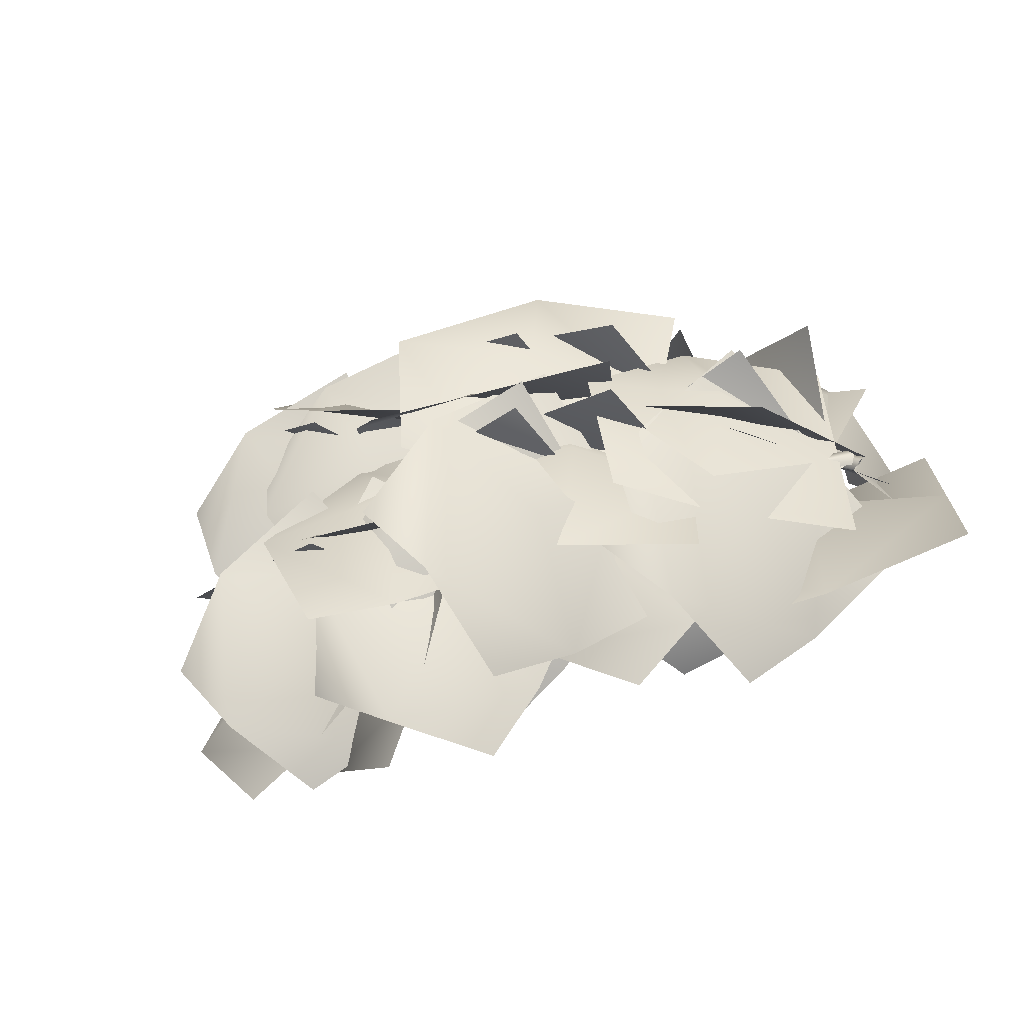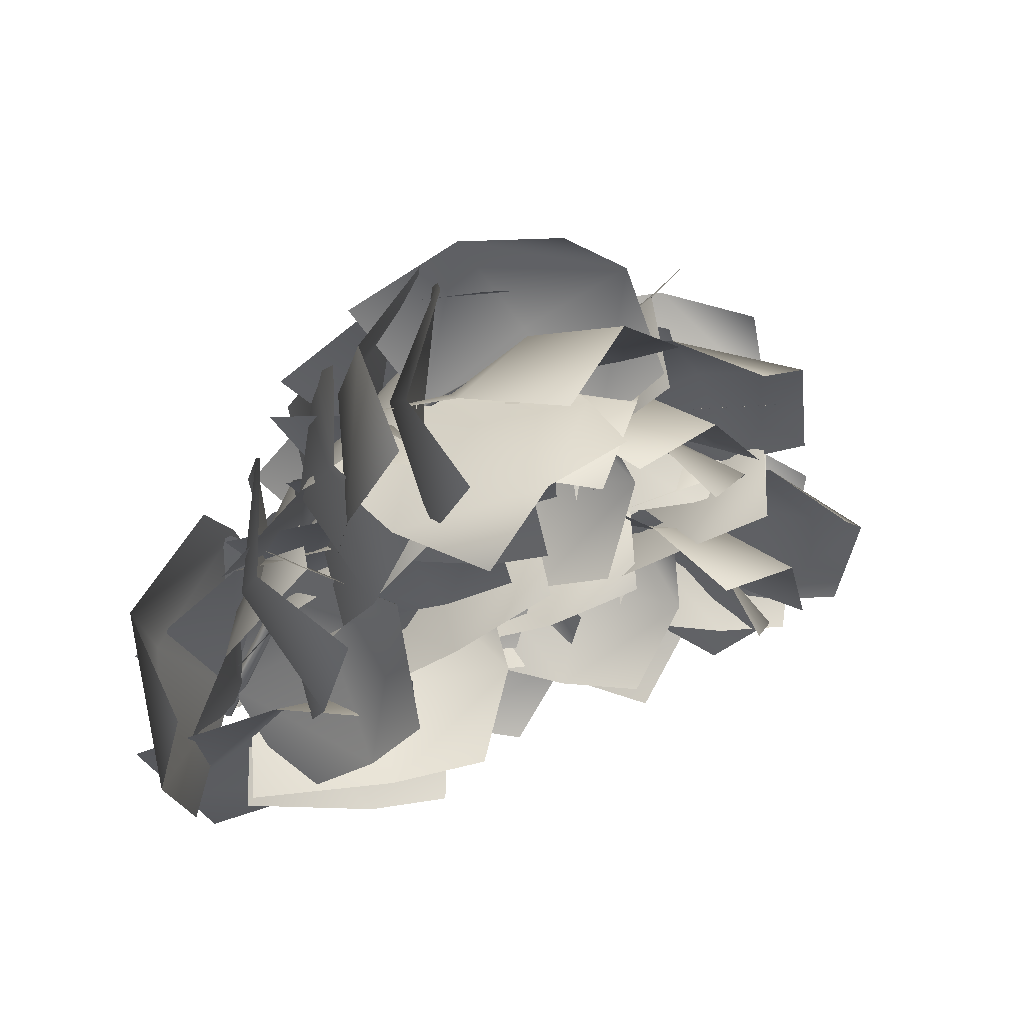
<metadata>
{"format":"obj","ext":"obj","renderer":"f3d","projection":"perspective","resolution":1024,"background":"white","views":[{"elev":35.2,"azim":155.0,"up":"+Y"},{"elev":37.9,"azim":-33.1,"up":"+Z"}]}
</metadata>
<code>
o Branch.001_Plane.017_Branch.001_Plane.019
v 1.811 3.421 0.9861
v 1.499 3.4 0.7727
v 1.312 3.46 1.039
v 1.886 3.6 1.41
v 1.991 3.455 1.152
v 1.423 3.545 1.54
v 1.597 3.6 1.207
v 1.716 3.465 1.602
v 2.194 3.333 0.7033
v 1.878 3.415 0.6285
v 1.807 3.403 0.9122
v 2.403 3.343 1.057
v 2.392 3.291 0.7853
v 2.048 3.308 1.292
v 2.114 3.436 0.9896
v 2.287 3.192 1.229
v 1.789 3.422 0.6418
v 1.487 3.427 0.499
v 1.362 3.4 0.7624
v 1.911 3.483 1.03
v 1.97 3.428 0.7651
v 1.531 3.368 1.188
v 1.629 3.505 0.8992
v 1.798 3.31 1.183
v 1.181 3.094 0.4167
v 0.838 3.157 0.5644
v 0.9708 3.367 0.7831
v 1.581 3.33 0.4477
v 1.415 3.088 0.3376
v 1.456 3.53 0.8706
v 1.259 3.404 0.5723
v 1.661 3.348 0.7262
v 1.136 2.888 0.7098
v 0.8263 3.097 0.6492
v 0.9733 3.357 0.7934
v 1.575 3.005 0.8122
v 1.357 2.787 0.7532
v 1.441 3.426 1.009
v 1.294 3.205 0.738
v 1.579 3.154 1.061
v 1.449 3.545 0.9612
v 1.226 3.646 0.6726
v 0.9906 3.441 0.783
v 1.357 3.334 1.366
v 1.561 3.467 1.168
v 0.9604 3.12 1.19
v 1.142 3.443 1.109
v 1.24 3.074 1.314
v 1.497 3.202 0.4833
v 1.263 3.391 0.5862
v 1.384 3.405 0.8361
v 1.855 3.13 0.6231
v 1.667 3.091 0.4422
v 1.748 3.23 1.002
v 1.646 3.319 0.7139
v 1.836 3.04 0.8488
v 1.743 3.466 1.103
v 1.531 3.655 0.8916
v 1.353 3.406 0.847
v 1.686 3.086 1.308
v 1.853 3.319 1.244
v 1.374 2.949 1.01
v 1.478 3.267 1.126
v 1.634 2.893 1.125
v 1.828 3.218 0.479
v 1.472 3.199 0.5838
v 1.537 3.391 0.8383
v 2.165 3.506 0.591
v 2.062 3.262 0.433
v 1.963 3.615 1.007
v 1.829 3.505 0.6776
v 2.208 3.495 0.8724
v 1.853 3.087 0.6462
v 1.535 3.186 0.6776
v 1.622 3.411 0.8437
v 2.21 3.282 0.7117
v 2.069 3.056 0.635
v 2.033 3.554 0.9908
v 1.916 3.385 0.7264
v 2.221 3.358 0.9564
v 2.008 3.456 1.044
v 1.772 3.64 0.9365
v 1.623 3.413 0.8778
v 2.018 3.081 1.154
v 2.139 3.312 1.118
v 1.698 2.985 0.9224
v 1.792 3.252 1.069
v 1.951 2.941 0.9664
v 1.776 3.033 0.6388
v 1.577 3.281 0.6486
v 1.711 3.379 0.8712
v 2.126 2.972 0.8015
v 1.926 2.89 0.6511
v 2.054 3.237 1.101
v 1.952 3.211 0.8005
v 2.106 2.989 1.044
v 1.905 3.114 0.5118
v 1.676 3.253 0.703
v 1.881 3.345 0.8827
v 2.306 3.169 0.4872
v 2.078 3.046 0.4027
v 2.332 3.306 0.8846
v 2.094 3.313 0.6559
v 2.412 3.116 0.7106
v 2.307 3.382 0.978
v 2.075 3.521 0.7851
v 1.876 3.34 0.8938
v 2.279 3.147 1.311
v 2.431 3.279 1.124
v 1.893 3.007 1.204
v 2.06 3.288 1.144
v 2.15 2.935 1.254
v 2.209 3.197 0.545
v 2.056 3.424 0.6893
v 2.039 3.271 0.9125
v 2.392 2.889 0.677
v 2.316 3.037 0.481
v 2.175 2.879 1.008
v 2.264 3.107 0.8166
v 2.239 2.753 0.798
v 2.354 2.939 0.7757
v 2.288 3.239 0.7401
v 2.105 3.223 0.9394
v 2.286 2.695 1.061
v 2.384 2.745 0.829
v 1.975 2.904 1.189
v 2.236 2.978 1.039
v 2.051 2.681 1.097
v 2.462 3.198 1.142
v 2.318 3.39 0.9453
v 2.105 3.222 0.9389
v 2.334 2.915 1.362
v 2.527 3.061 1.277
v 2.02 2.851 1.129
v 2.193 3.101 1.192
v 2.231 2.75 1.226
v 2.268 2.956 0.6569
v 1.984 3.062 0.7501
v 2.106 3.223 0.9392
v 2.628 3.095 0.7114
v 2.465 2.915 0.6107
v 2.522 3.291 1.049
v 2.365 3.205 0.7869
v 2.674 3.107 0.9497
v 2.444 2.983 0.6817
v 2.228 3.204 0.6805
v 2.186 3.165 0.9454
v 2.64 2.819 0.9655
v 2.587 2.843 0.7151
v 2.358 2.901 1.231
v 2.45 3.037 0.9679
v 2.488 2.716 1.116
v 2.264 2.937 1.279
v 2.072 3.162 1.189
v 1.946 3.151 1.429
v 2.351 2.798 1.624
v 2.381 2.798 1.368
v 2.004 2.913 1.777
v 2.182 3.019 1.546
v 2.153 2.715 1.727
v 2.114 2.915 1.214
v 1.821 3.037 1.202
v 1.887 3.214 1.405
v 2.446 3.05 1.368
v 2.313 2.865 1.237
v 2.25 3.283 1.635
v 2.179 3.175 1.345
v 2.415 3.085 1.606
v 2.179 3.213 1.702
v 2.115 3.387 1.453
v 1.906 3.225 1.394
v 1.972 2.957 1.894
v 2.19 3.089 1.862
v 1.745 2.878 1.579
v 1.902 3.128 1.672
v 1.908 2.781 1.747
v 2.169 2.919 1.372
v 2.135 3.216 1.291
v 1.898 3.224 1.422
v 2.001 2.707 1.641
v 2.17 2.731 1.449
v 1.677 2.936 1.644
v 1.976 2.988 1.579
v 1.766 2.703 1.602
v 2.119 3.156 1.085
v 1.941 3.4 1.152
v 1.846 3.271 1.371
v 2.233 2.858 1.295
v 2.231 2.987 1.073
v 1.923 2.888 1.539
v 2.08 3.092 1.367
v 2.043 2.739 1.373
v 2.091 3.392 1.496
v 1.931 3.507 1.229
v 1.701 3.342 1.295
v 1.959 3.201 1.831
v 2.163 3.308 1.682
v 1.615 3.05 1.634
v 1.803 3.321 1.593
v 1.843 2.984 1.764
v 2.006 3.093 1.087
v 1.702 3.207 1.034
v 1.71 3.346 1.286
v 2.299 3.21 1.343
v 2.208 3.045 1.145
v 2.023 3.381 1.611
v 2.022 3.331 1.285
v 2.214 3.194 1.58
v 1.669 3.013 1.05
v 1.492 3.266 0.9739
v 1.555 3.383 1.218
v 1.947 2.96 1.321
v 1.8 2.868 1.122
v 1.799 3.256 1.557
v 1.796 3.203 1.243
v 1.853 3.002 1.541
v 1.776 3.487 1.476
v 1.622 3.646 1.249
v 1.471 3.419 1.193
v 1.693 3.155 1.666
v 1.851 3.362 1.625
v 1.463 3.017 1.361
v 1.538 3.308 1.465
v 1.675 2.973 1.505
v 1.687 3.265 0.7965
v 1.43 3.464 0.8773
v 1.481 3.413 1.161
v 2.005 3.123 1.017
v 1.866 3.141 0.7773
v 1.791 3.16 1.385
v 1.777 3.322 1.092
v 1.916 2.986 1.215
v 1.853 3.621 1.061
v 1.506 3.697 0.9517
v 1.396 3.446 1.126
v 2.016 3.368 1.406
v 2.062 3.551 1.163
v 1.624 3.1 1.423
v 1.691 3.451 1.32
v 1.925 3.1 1.377
v 1.517 3.492 1.439
v 1.393 3.664 1.155
v 1.225 3.416 1.079
v 1.377 3.137 1.648
v 1.568 3.357 1.62
v 1.167 2.977 1.28
v 1.247 3.303 1.394
v 1.374 2.927 1.476
v 1.464 3.173 0.7992
v 1.22 3.377 0.805
v 1.257 3.413 1.078
v 1.755 3.106 1.052
v 1.632 3.054 0.8247
v 1.54 3.247 1.366
v 1.539 3.309 1.054
v 1.661 3.04 1.267
v 1.326 3.443 1.105
v 1.211 3.517 0.7521
v 0.942 3.33 0.8006
v 1.1 3.278 1.477
v 1.363 3.385 1.343
v 0.7681 3.055 1.206
v 0.9832 3.363 1.156
v 0.992 3.016 1.416
v 1.16 3.226 0.4191
v 0.8303 3.378 0.3132
v 0.6924 3.276 0.5963
v 1.32 3.088 0.8343
v 1.361 3.128 0.5258
v 0.874 3.014 1.007
v 1.018 3.246 0.7446
v 1.146 2.881 0.9403
v 1.389 3.419 0.6224
v 1.047 3.345 0.4794
v 0.9168 3.359 0.7835
v 1.524 3.594 1.032
v 1.593 3.481 0.7479
v 1.12 3.448 1.253
v 1.202 3.546 0.8969
v 1.428 3.423 1.246
v 1.376 3.183 0.8901
v 1.135 3.311 0.628
v 0.8905 3.308 0.8508
v 1.352 3.171 1.355
v 1.506 3.113 1.088
v 0.8682 3.175 1.353
v 1.132 3.309 1.116
v 1.12 3.016 1.435
v 1.045 2.83 0.8743
v 0.9511 3.087 0.6124
v 0.891 3.308 0.8508
v 1.16 2.872 1.324
v 1.111 2.694 1.07
v 0.9201 3.29 1.369
v 1.092 3.117 1.079
v 0.941 2.997 1.467
v 0.9478 3.327 1.349
v 1.097 3.484 1.038
v 0.8903 3.307 0.8495
v 0.549 3.097 1.42
v 0.8188 3.216 1.528
v 0.5192 2.96 0.9572
v 0.6741 3.258 1.132
v 0.5421 2.862 1.25
v 1.395 3.023 1.111
v 1.192 3.235 0.9871
v 1.029 3.209 1.21
v 1.44 2.887 1.475
v 1.512 2.892 1.222
v 1.055 2.969 1.574
v 1.26 3.097 1.367
v 1.233 2.782 1.548
v 0.9619 3.194 1.657
v 1.047 3.429 1.407
v 1.005 3.213 1.189
v 0.7565 2.81 1.637
v 0.8898 3.021 1.792
v 0.8738 2.746 1.205
v 0.8177 3.034 1.403
v 0.895 2.643 1.475
v 1.535 3.205 1.563
v 1.377 3.357 1.263
v 1.093 3.223 1.346
v 1.358 3.03 1.946
v 1.602 3.103 1.773
v 0.9453 2.928 1.735
v 1.206 3.187 1.678
v 1.186 2.813 1.879
v 1.548 3.101 1.281
v 1.286 3.292 1.199
v 1.134 3.179 1.422
v 1.643 2.898 1.626
v 1.704 2.974 1.366
v 1.233 2.867 1.744
v 1.405 3.088 1.56
v 1.458 2.727 1.677
v 1.124 3.166 1.86
v 1.151 3.379 1.626
v 1.104 3.178 1.439
v 0.971 2.807 1.871
v 1.091 3.008 1.991
v 1.028 2.75 1.473
v 0.9788 3.007 1.654
v 1.088 2.665 1.711
v 1.39 2.802 1.397
v 1.286 3.075 1.271
v 1.152 3.133 1.507
v 1.412 2.677 1.767
v 1.451 2.638 1.509
v 1.111 2.923 1.888
v 1.329 2.939 1.656
v 1.188 2.676 1.865
v 1.599 2.853 1.671
v 1.403 2.993 1.446
v 1.221 3.074 1.655
v 1.623 2.896 2.073
v 1.711 2.783 1.841
v 1.222 3.021 2.103
v 1.45 3.042 1.866
v 1.402 2.834 2.177
v 1.349 3.052 2.072
v 1.403 3.231 1.798
v 1.21 3.068 1.654
v 1.045 2.801 2.179
v 1.283 2.926 2.236
v 0.948 2.716 1.775
v 1.083 2.978 1.928
v 1.031 2.61 2.01
v 1.675 2.909 1.759
v 1.474 3.143 1.731
v 1.27 2.975 1.793
v 1.647 2.567 1.927
v 1.783 2.741 1.795
v 1.253 2.561 1.889
v 1.462 2.788 1.917
v 1.469 2.445 1.827
v 1.542 2.613 1.948
v 1.54 2.922 1.925
v 1.278 2.915 1.855
v 1.26 2.358 1.979
v 1.51 2.414 1.966
v 0.9985 2.599 1.803
v 1.254 2.647 1.973
v 1.118 2.375 1.789
v 1.267 2.822 2.255
v 1.372 3.048 2.071
v 1.278 2.915 1.855
v 1.014 2.542 2.197
v 1.18 2.666 2.35
v 1.074 2.545 1.805
v 1.097 2.761 2.027
v 1.088 2.406 2.017
v 1.606 2.653 1.821
v 1.389 2.791 1.635
v 1.279 2.916 1.856
v 1.726 2.732 2.183
v 1.74 2.587 1.964
v 1.376 2.913 2.28
v 1.535 2.874 2.008
v 1.537 2.717 2.335
v 1.667 2.652 1.99
v 1.564 2.902 1.839
v 1.311 2.846 1.918
v 1.509 2.437 2.264
v 1.705 2.49 2.107
v 1.141 2.536 2.155
v 1.416 2.679 2.136
v 1.306 2.345 2.184
v 1.112 3.524 1.326
v 1.732 3.39 1.217
v 1.228 3.372 1.046
v 1.114 3.593 1.018
v 1.131 3.635 0.9484
v 0.7374 3.221 0.9017
v 1.514 3.419 1.105
v 1.162 3.138 0.7991
v 1.607 3.596 1.112
v 1.715 3.653 1.022
v 1.462 3.169 0.8146
v 1.856 3.485 1.111
v 2.102 3.444 1.076
v 1.662 3.146 1.011
v 2.021 3.106 1.152
v 1.908 3.205 1.154
v 1.876 3.042 0.932
v 2.238 3.397 1.143
v 2.141 3.122 1.23
v 1.812 3.139 1.688
v 1.957 3.404 1.623
v 1.681 3.051 1.331
v 1.643 3.233 1.563
v 1.744 3.133 1.606
v 1.455 3.165 1.367
v 1.718 3.495 1.557
v 1.622 3.509 1.481
v 1.308 3.176 1.133
v 1.535 3.359 1.466
v 1.278 3.176 1.313
v 1.043 3.149 0.9962
v 1.296 3.452 1.372
v 0.653 3.129 0.8528
v 0.5441 3.166 0.9007
v 0.7772 3.374 1.11
v 0.6274 3.303 1.09
v 0.8264 3.546 1.107
v 0.6682 3.117 0.6468
v 0.8525 3.181 1.45
v 0.959 2.981 0.9548
v 0.787 3.079 1.435
v 0.9705 3.057 1.662
v 1.054 2.963 1.238
v 1.008 3.196 1.761
v 1.026 3.16 1.879
v 1.002 2.894 1.5
v 1.051 2.795 1.861
v 0.9964 2.908 1.78
v 1.178 2.772 1.621
v 1.16 3.05 2.094
v 1.039 2.786 2.004
v 2.238 2.745 1.59
v 2.238 2.745 1.59
v 1.824 3.331 1.349
v 2.236 2.745 1.588
v 2.235 2.746 1.588
v 1.828 3.346 1.349
v 1.583 3.376 0.8583
v 1.234 3.309 0.8256
v 1.231 3.328 0.8154
v 1.581 3.39 0.851
v 1.997 3.336 0.9039
v 1.997 3.327 0.9074
v 2.356 3.134 0.962
v 2.355 3.131 0.9632
v 1.996 3.342 0.9111
v 1.578 3.401 0.8617
v 1.226 3.343 0.8303
v 0.89 3.371 0.7436
v 2.355 3.134 0.9674
v 2.356 3.136 0.9646
v 1.995 3.337 0.9191
v 1.578 3.394 0.8757
v 1.227 3.333 0.8498
v 2.355 3.131 0.9665
v 1.996 3.327 0.9168
v 1.581 3.379 0.8736
v 1.231 3.312 0.8469
v 0.8943 3.366 0.7706
v 0.9156 3.334 0.7474
v 0.881 3.312 0.748
v 0.9596 3.208 1.049
v 0.941 3.213 1.059
v 1.11 3.18 1.372
v 1.097 3.184 1.379
v 1.255 3.023 1.733
v 1.246 3.025 1.738
v 1.338 2.742 2.023
v 1.335 2.742 2.025
v 0.9405 3.235 1.061
v 0.8573 3.35 0.7482
v 1.097 3.199 1.38
v 1.246 3.034 1.74
v 1.335 2.745 2.026
v 0.9588 3.242 1.052
v 0.8794 3.354 0.7318
v 1.11 3.205 1.374
v 1.254 3.038 1.738
v 1.338 2.747 2.025
v 0.9707 3.226 1.045
v 1.118 3.193 1.369
v 1.259 3.031 1.734
v 1.34 2.744 2.024
v 0.894 3.331 0.7317
v 0.9032 3.351 0.7292
v 0.9101 3.343 0.773
v 0.8583 3.324 0.7582
f 1 2 3
f 4 5 1
f 6 7 3
f 6 8 4
f 9 10 11
f 12 13 9
f 14 15 11
f 14 16 12
f 17 18 19
f 20 21 17
f 22 23 19
f 22 24 20
f 25 26 27
f 28 29 25
f 30 31 27
f 30 32 28
f 33 34 35
f 36 37 33
f 38 39 35
f 38 40 36
f 41 42 43
f 44 45 41
f 46 47 43
f 46 48 44
f 49 50 51
f 52 53 49
f 54 55 51
f 54 56 52
f 57 58 59
f 60 61 57
f 62 63 59
f 62 64 60
f 65 66 67
f 68 69 65
f 70 71 67
f 70 72 68
f 73 74 75
f 76 77 73
f 78 79 75
f 78 80 76
f 81 82 83
f 84 85 81
f 86 87 83
f 86 88 84
f 89 90 91
f 92 93 89
f 94 95 91
f 94 96 92
f 97 98 99
f 100 101 97
f 102 103 99
f 102 104 100
f 105 106 107
f 108 109 105
f 110 111 107
f 110 112 108
f 113 114 115
f 116 117 113
f 118 119 115
f 118 120 116
f 121 122 123
f 124 125 121
f 126 127 123
f 126 128 124
f 129 130 131
f 132 133 129
f 134 135 131
f 134 136 132
f 137 138 139
f 140 141 137
f 142 143 139
f 142 144 140
f 145 146 147
f 148 149 145
f 150 151 147
f 150 152 148
f 153 154 155
f 156 157 153
f 158 159 155
f 158 160 156
f 161 162 163
f 164 165 161
f 166 167 163
f 166 168 164
f 169 170 171
f 172 173 169
f 174 175 171
f 174 176 172
f 177 178 179
f 180 181 177
f 182 183 179
f 182 184 180
f 185 186 187
f 188 189 185
f 190 191 187
f 190 192 188
f 193 194 195
f 196 197 193
f 198 199 195
f 198 200 196
f 201 202 203
f 204 205 201
f 206 207 203
f 206 208 204
f 209 210 211
f 212 213 209
f 214 215 211
f 214 216 212
f 217 218 219
f 220 221 217
f 222 223 219
f 222 224 220
f 225 226 227
f 228 229 225
f 230 231 227
f 230 232 228
f 233 234 235
f 236 237 233
f 238 239 235
f 238 240 236
f 241 242 243
f 244 245 241
f 246 247 243
f 246 248 244
f 249 250 251
f 252 253 249
f 254 255 251
f 254 256 252
f 257 258 259
f 260 261 257
f 262 263 259
f 262 264 260
f 265 266 267
f 268 269 265
f 270 271 267
f 270 272 268
f 273 274 275
f 276 277 273
f 278 279 275
f 278 280 276
f 281 282 283
f 284 285 281
f 286 287 283
f 286 288 284
f 289 290 291
f 292 293 289
f 294 295 291
f 294 296 292
f 297 298 299
f 300 301 297
f 302 303 299
f 302 304 300
f 305 306 307
f 308 309 305
f 310 311 307
f 310 312 308
f 313 314 315
f 316 317 313
f 318 319 315
f 318 320 316
f 321 322 323
f 324 325 321
f 326 327 323
f 326 328 324
f 329 330 331
f 332 333 329
f 334 335 331
f 334 336 332
f 337 338 339
f 340 341 337
f 342 343 339
f 342 344 340
f 345 346 347
f 348 349 345
f 350 351 347
f 350 352 348
f 353 354 355
f 356 357 353
f 358 359 355
f 358 360 356
f 361 362 363
f 364 365 361
f 366 367 363
f 366 368 364
f 369 370 371
f 372 373 369
f 374 375 371
f 374 376 372
f 377 378 379
f 380 381 377
f 382 383 379
f 382 384 380
f 385 386 387
f 388 389 385
f 390 391 387
f 390 392 388
f 393 394 395
f 396 397 393
f 398 399 395
f 398 400 396
f 401 402 403
f 404 405 401
f 406 407 403
f 406 408 404
f 7 1 3
f 7 4 1
f 409 6 3
f 7 6 4
f 15 9 11
f 15 12 9
f 410 14 11
f 15 14 12
f 23 17 19
f 23 20 17
f 411 22 19
f 23 22 20
f 31 25 27
f 31 28 25
f 412 30 27
f 31 30 28
f 39 33 35
f 39 36 33
f 413 38 35
f 39 38 36
f 47 41 43
f 47 44 41
f 414 46 43
f 47 46 44
f 55 49 51
f 55 52 49
f 415 54 51
f 55 54 52
f 63 57 59
f 63 60 57
f 416 62 59
f 63 62 60
f 71 65 67
f 71 68 65
f 417 70 67
f 71 70 68
f 79 73 75
f 79 76 73
f 418 78 75
f 79 78 76
f 87 81 83
f 87 84 81
f 419 86 83
f 87 86 84
f 95 89 91
f 95 92 89
f 420 94 91
f 95 94 92
f 103 97 99
f 103 100 97
f 421 102 99
f 103 102 100
f 111 105 107
f 111 108 105
f 422 110 107
f 111 110 108
f 119 113 115
f 119 116 113
f 423 118 115
f 119 118 116
f 127 121 123
f 127 124 121
f 424 126 123
f 127 126 124
f 135 129 131
f 135 132 129
f 425 134 131
f 135 134 132
f 143 137 139
f 143 140 137
f 426 142 139
f 143 142 140
f 151 145 147
f 151 148 145
f 427 150 147
f 151 150 148
f 159 153 155
f 159 156 153
f 428 158 155
f 159 158 156
f 167 161 163
f 167 164 161
f 429 166 163
f 167 166 164
f 175 169 171
f 175 172 169
f 430 174 171
f 175 174 172
f 183 177 179
f 183 180 177
f 431 182 179
f 183 182 180
f 191 185 187
f 191 188 185
f 432 190 187
f 191 190 188
f 199 193 195
f 199 196 193
f 433 198 195
f 199 198 196
f 207 201 203
f 207 204 201
f 434 206 203
f 207 206 204
f 215 209 211
f 215 212 209
f 435 214 211
f 215 214 212
f 223 217 219
f 223 220 217
f 436 222 219
f 223 222 220
f 231 225 227
f 231 228 225
f 437 230 227
f 231 230 228
f 239 233 235
f 239 236 233
f 438 238 235
f 239 238 236
f 247 241 243
f 247 244 241
f 439 246 243
f 247 246 244
f 255 249 251
f 255 252 249
f 440 254 251
f 255 254 252
f 263 257 259
f 263 260 257
f 441 262 259
f 263 262 260
f 271 265 267
f 271 268 265
f 442 270 267
f 271 270 268
f 279 273 275
f 279 276 273
f 443 278 275
f 279 278 276
f 287 281 283
f 287 284 281
f 444 286 283
f 287 286 284
f 295 289 291
f 295 292 289
f 445 294 291
f 295 294 292
f 303 297 299
f 303 300 297
f 446 302 299
f 303 302 300
f 311 305 307
f 311 308 305
f 447 310 307
f 311 310 308
f 319 313 315
f 319 316 313
f 448 318 315
f 319 318 316
f 327 321 323
f 327 324 321
f 449 326 323
f 327 326 324
f 335 329 331
f 335 332 329
f 450 334 331
f 335 334 332
f 343 337 339
f 343 340 337
f 451 342 339
f 343 342 340
f 351 345 347
f 351 348 345
f 452 350 347
f 351 350 348
f 359 353 355
f 359 356 353
f 453 358 355
f 359 358 356
f 367 361 363
f 367 364 361
f 454 366 363
f 367 366 364
f 375 369 371
f 375 372 369
f 455 374 371
f 375 374 372
f 383 377 379
f 383 380 377
f 456 382 379
f 383 382 380
f 391 385 387
f 391 388 385
f 457 390 387
f 391 390 388
f 399 393 395
f 399 396 393
f 458 398 395
f 399 398 396
f 407 401 403
f 407 404 401
f 459 406 403
f 407 406 404
f 460 461 462
f 463 464 465
f 466 467 468
f 469 470 471
f 470 472 473
f 472 470 474
f 470 469 475
f 476 475 469
f 477 476 468
f 478 479 474
f 480 474 475
f 481 475 476
f 482 476 477
f 483 478 480
f 484 480 481
f 485 481 482
f 486 482 487
f 471 473 483
f 471 484 485
f 467 466 485
f 488 467 486
f 489 490 491
f 490 492 493
f 494 495 493
f 494 496 497
f 491 498 499
f 493 500 498
f 495 501 500
f 497 502 501
f 498 503 504
f 500 505 503
f 501 506 505
f 502 507 506
f 504 503 508
f 503 505 509
f 510 509 505
f 511 510 506
f 510 511 496
f 509 510 494
f 492 490 508
f 490 489 512
f 468 467 513
f 469 466 468
f 466 469 471
f 471 470 473
f 479 472 474
f 474 470 475
f 468 476 469
f 513 477 468
f 480 478 474
f 481 480 475
f 482 481 476
f 487 482 477
f 484 483 480
f 485 484 481
f 486 485 482
f 514 486 487
f 484 471 483
f 466 471 485
f 486 467 485
f 514 488 486
f 515 489 491
f 491 490 493
f 492 494 493
f 495 494 497
f 515 491 499
f 491 493 498
f 493 495 500
f 495 497 501
f 499 498 504
f 498 500 503
f 500 501 505
f 501 502 506
f 512 504 508
f 508 503 509
f 506 510 505
f 507 511 506
f 494 510 496
f 492 509 494
f 509 492 508
f 508 490 512

</code>
